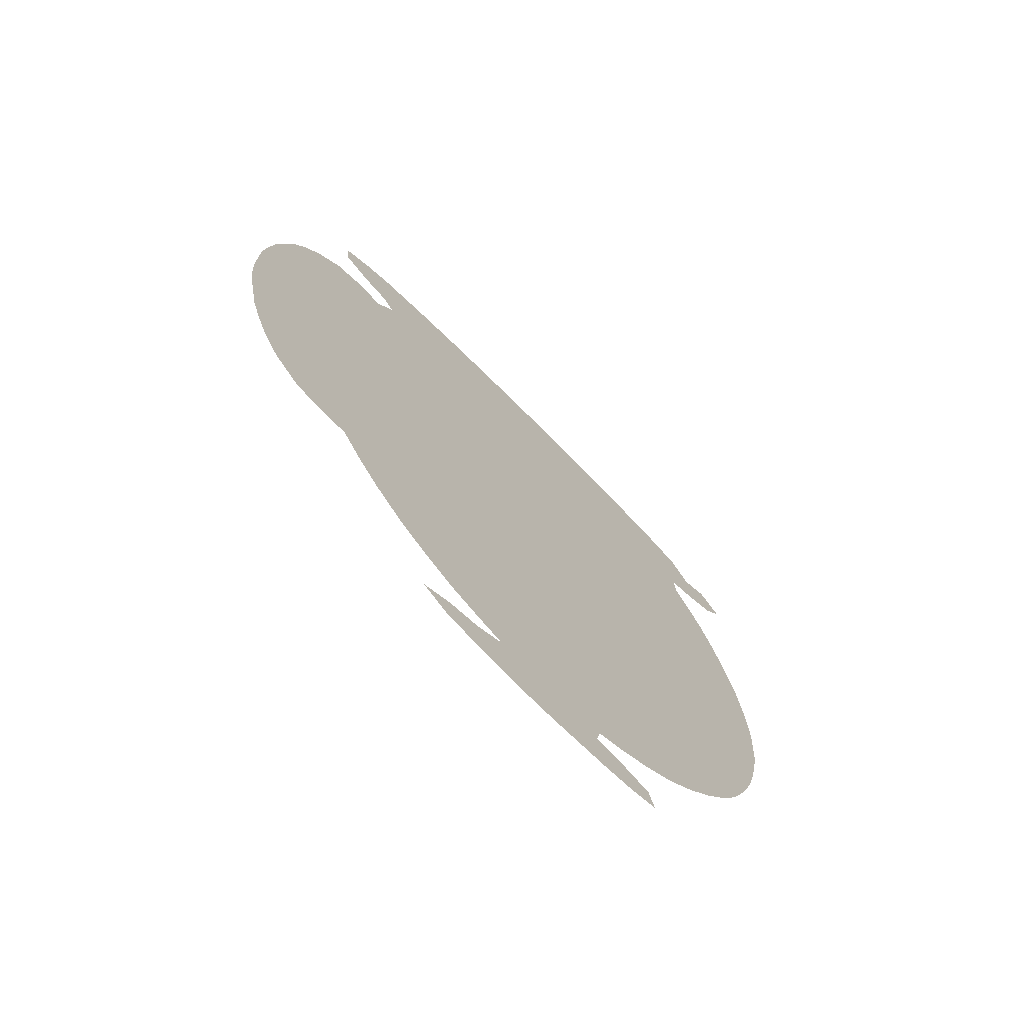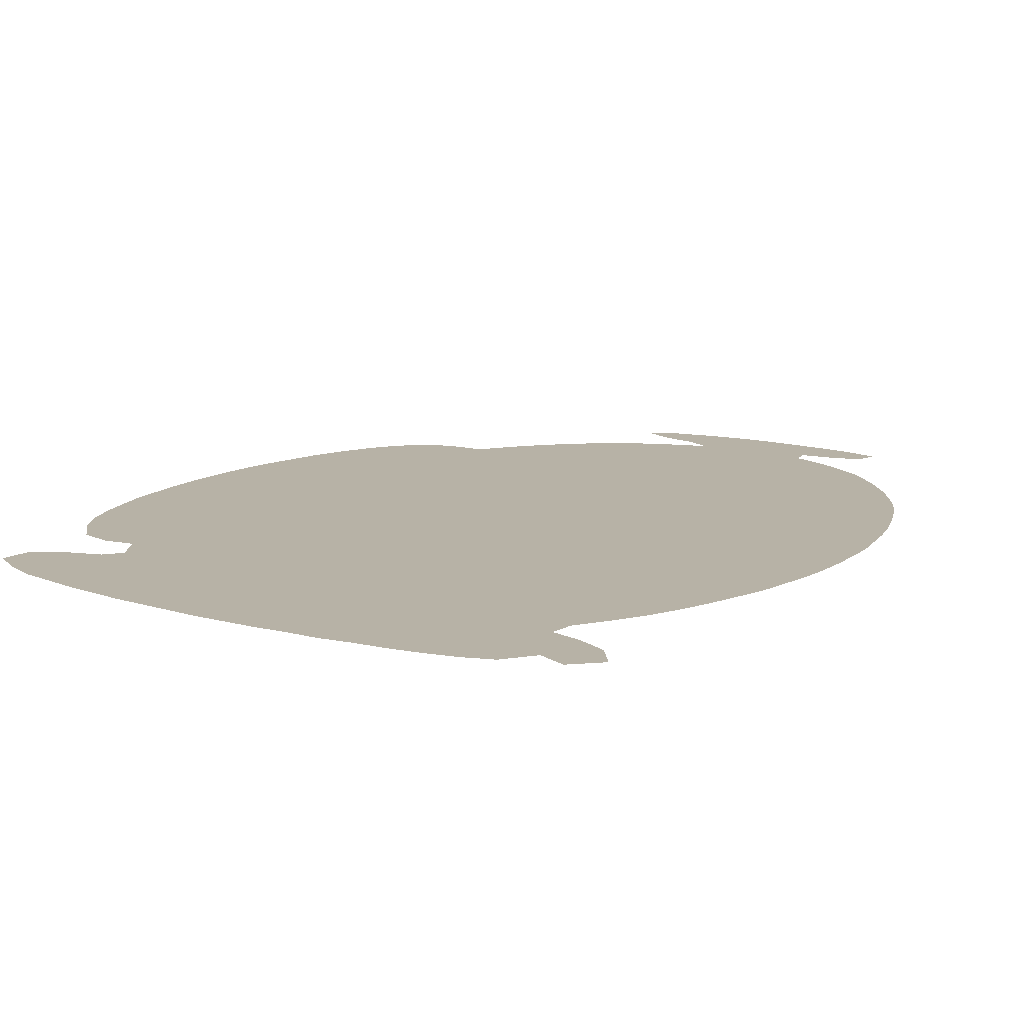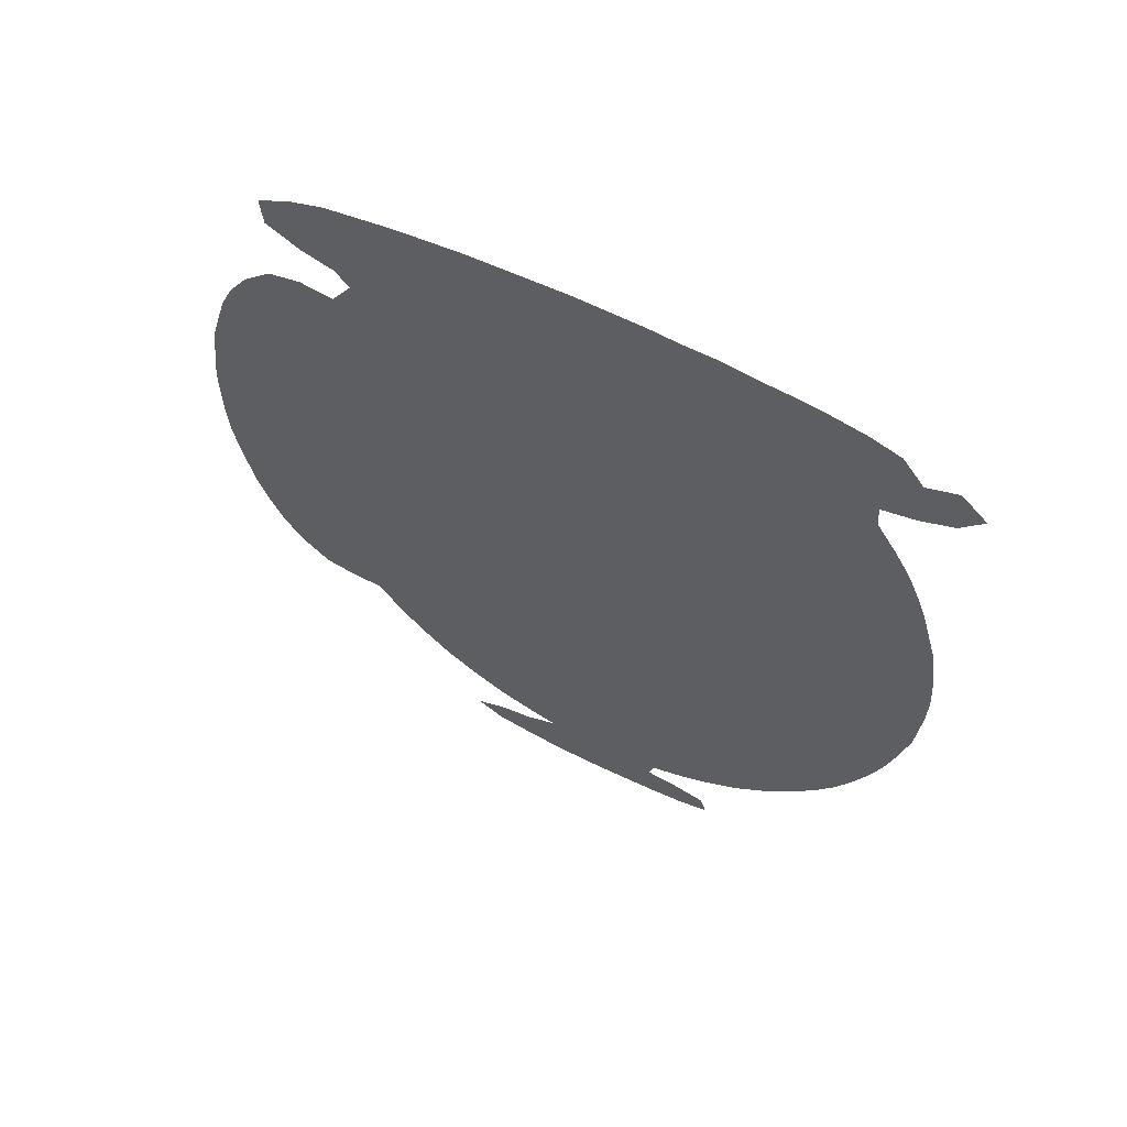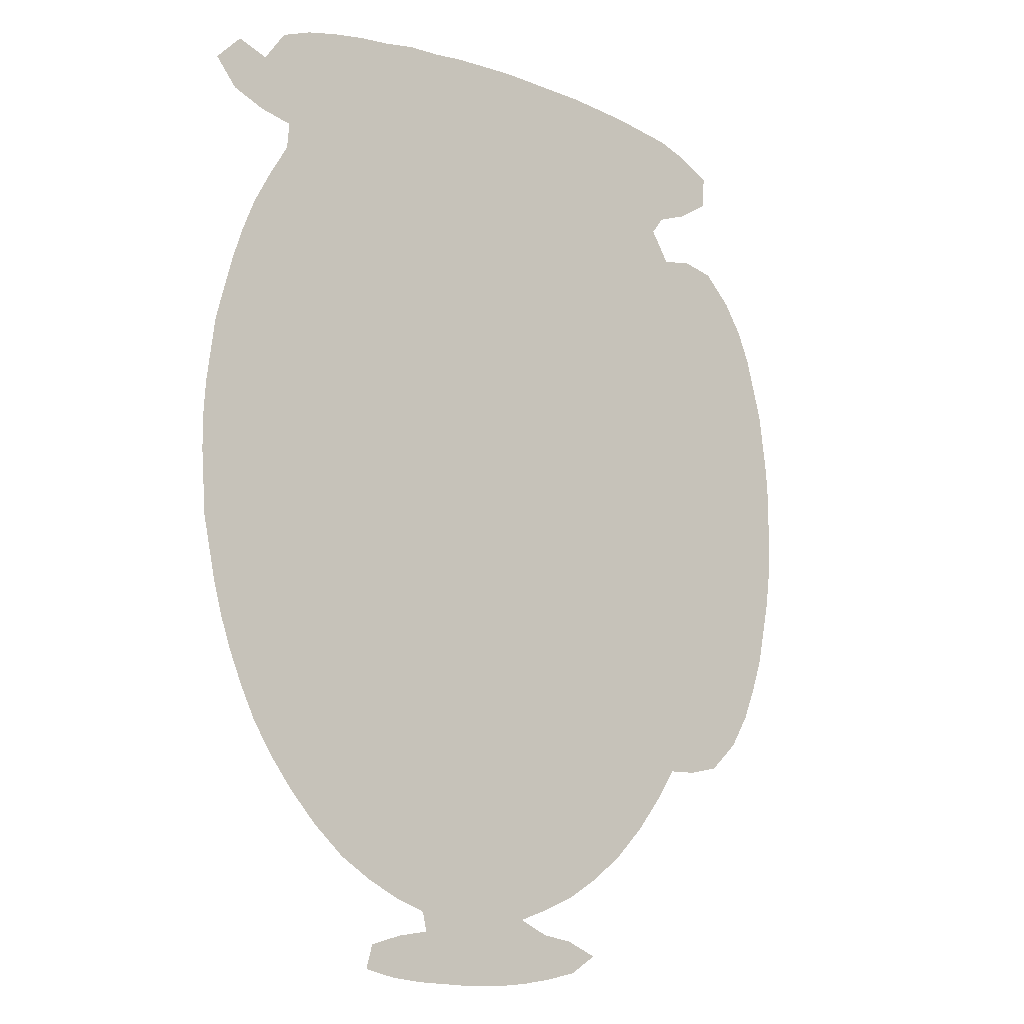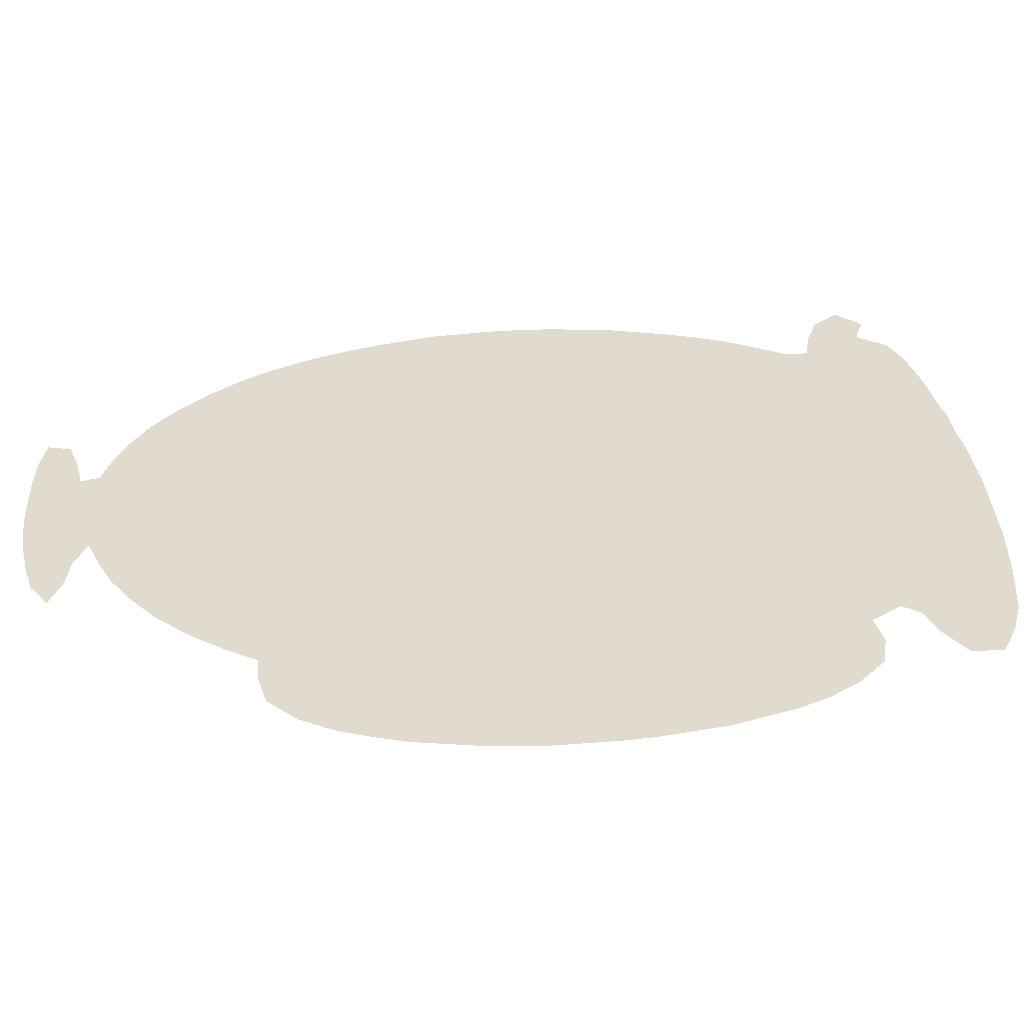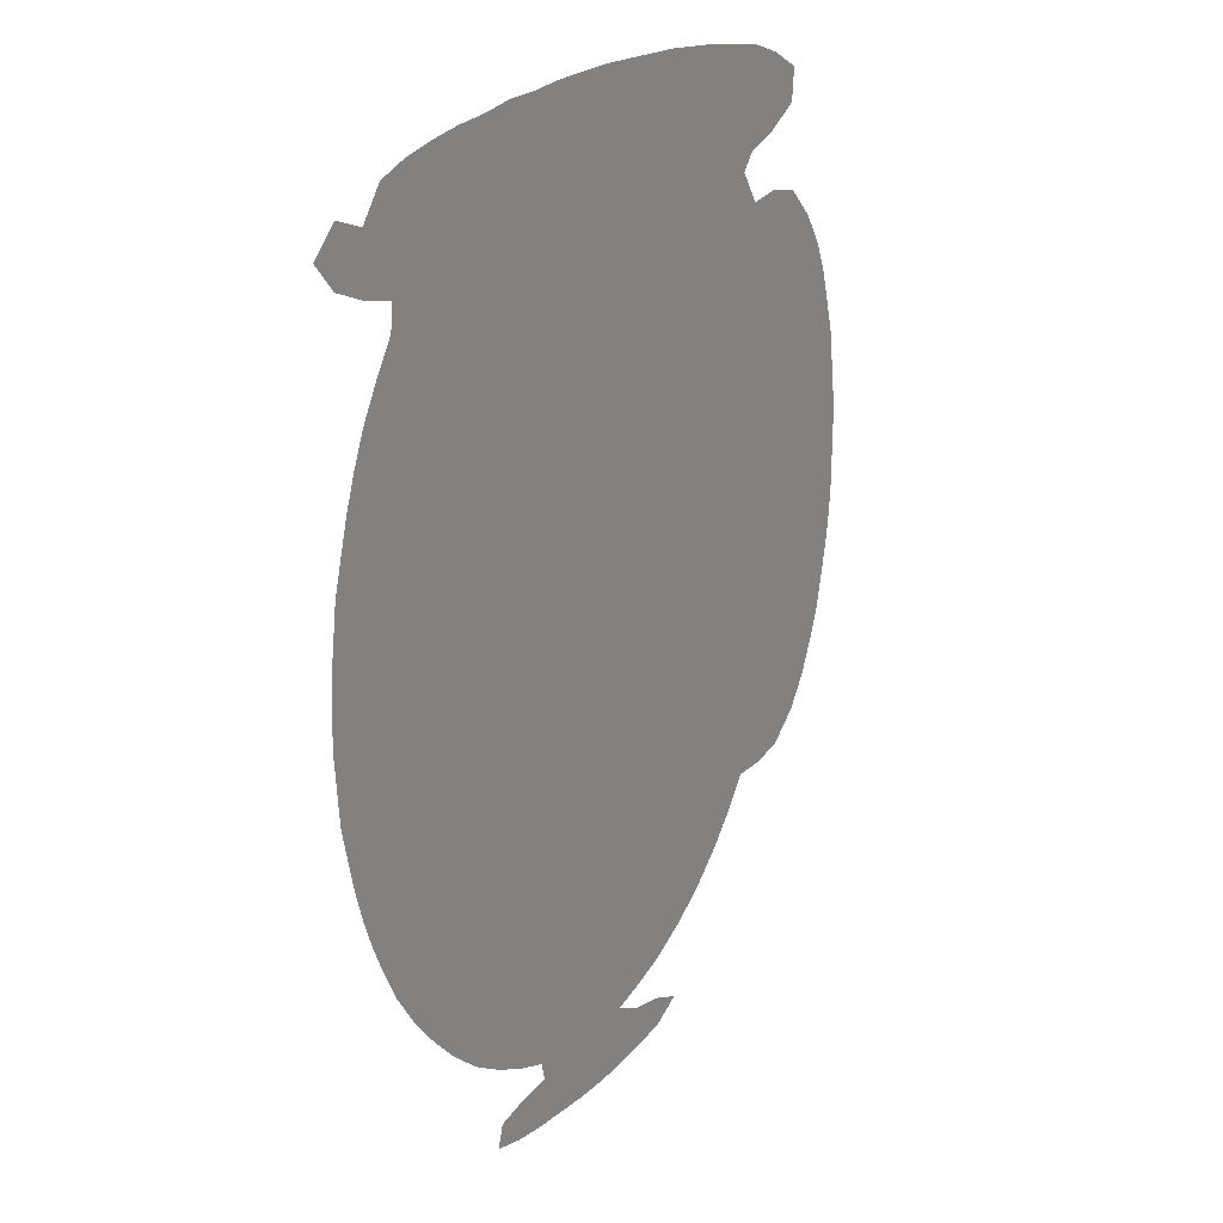
<metadata>
{"format":"obj","ext":"obj","renderer":"f3d","projection":"perspective","resolution":1024,"background":"white","views":[{"elev":-73.1,"azim":134.7,"up":"+Y"},{"elev":12.3,"azim":-146.3,"up":"+Z"},{"elev":64.4,"azim":-153.4,"up":"+Y"},{"elev":-11.5,"azim":-37.4,"up":"+Y"},{"elev":33.6,"azim":83.6,"up":"+Z"},{"elev":25.2,"azim":-54.6,"up":"+Y"}]}
</metadata>
<code>
v 0 0.5207 0
v 0 0.5534 0
v 0.002179 0.5861 0
v 0.006536 0.6187 0
v 0.01089 0.6514 0
v 0.01961 0.6841 0
v 0.02832 0.7168 0
v 0.03922 0.7495 0
v 0.05229 0.7821 0
v 0.06972 0.8148 0
v 0.08933 0.8475 0
v 0.0915 0.8736 0
v 0.05882 0.8823 0
v 0.02614 0.8976 0
v 0.004357 0.9259 0
v 0.0305 0.9521 0
v 0.061 0.939 0
v 0.08279 0.9695 0
v 0.1133 0.9804 0
v 0.146 0.9869 0
v 0.1787 0.9913 0
v 0.2113 0.9935 0
v 0.244 0.9978 0
v 0.2767 0.9978 0
v 0.3094 1 0
v 0.3421 1 0
v 0.3747 1 0
v 0.4074 0.9978 0
v 0.4401 0.9956 0
v 0.4728 0.9935 0
v 0.5054 0.9891 0
v 0.5381 0.9848 0
v 0.5708 0.9782 0
v 0.6035 0.9717 0
v 0.6362 0.9586 0
v 0.6688 0.939 0
v 0.6667 0.9063 0
v 0.634 0.8867 0
v 0.6013 0.8758 0
v 0.5882 0.8584 0
v 0.6078 0.8257 0
v 0.6405 0.8301 0
v 0.6732 0.8214 0
v 0.7015 0.7909 0
v 0.7211 0.7582 0
v 0.7342 0.7255 0
v 0.7429 0.6928 0
v 0.7516 0.6601 0
v 0.756 0.6274 0
v 0.7603 0.5948 0
v 0.7625 0.5621 0
v 0.7625 0.5294 0
v 0.7625 0.4967 0
v 0.7603 0.4641 0
v 0.756 0.4314 0
v 0.7495 0.3987 0
v 0.7429 0.366 0
v 0.732 0.3333 0
v 0.7189 0.3006 0
v 0.6994 0.268 0
v 0.6688 0.2397 0
v 0.6362 0.2331 0
v 0.6057 0.2331 0
v 0.5839 0.2004 0
v 0.5577 0.1678 0
v 0.5251 0.1351 0
v 0.4924 0.1111 0
v 0.4597 0.0915 0
v 0.427 0.07843 0
v 0.3943 0.06754 0
v 0.4248 0.05229 0
v 0.4575 0.04575 0
v 0.4902 0.0305 0
v 0.4619 0.01307 0
v 0.4292 0.006536 0
v 0.3965 0.002179 0
v 0.3638 0 0
v 0.3311 0 0
v 0.2985 0.002179 0
v 0.2658 0.004357 0
v 0.2331 0.008715 0
v 0.2004 0.01743 0
v 0.207 0.04139 0
v 0.2397 0.05011 0
v 0.2723 0.05447 0
v 0.268 0.07407 0
v 0.2353 0.08715 0
v 0.2026 0.1046 0
v 0.1699 0.1264 0
v 0.1373 0.1569 0
v 0.1089 0.1895 0
v 0.08497 0.2222 0
v 0.06536 0.2549 0
v 0.05011 0.2876 0
v 0.03704 0.3203 0
v 0.02614 0.3529 0
v 0.01743 0.3856 0
v 0.01089 0.4183 0
v 0.004357 0.451 0
v 0.002179 0.4837 0
v 0 0.5163 0
f 1 63 41
f 1 41 2
f 11 41 40
f 81 83 82
f 55 63 56
f 12 17 13
f 52 63 53
f 41 52 51
f 41 63 52
f 54 63 55
f 53 63 54
f 58 63 59
f 60 62 61
f 59 63 60
f 60 63 62
f 1 100 63
f 63 100 98
f 63 97 96
f 63 98 97
f 63 92 91
f 63 96 95
f 63 95 94
f 13 17 14
f 14 16 15
f 14 17 16
f 11 40 26
f 26 40 27
f 2 41 3
f 6 41 7
f 41 51 50
f 41 47 46
f 41 48 47
f 41 44 42
f 56 63 57
f 57 63 58
f 72 74 73
f 72 75 74
f 71 75 72
f 71 76 75
f 70 77 76
f 70 76 71
f 1 101 100
f 98 100 99
f 63 94 93
f 63 93 92
f 67 88 69
f 81 84 83
f 78 85 79
f 70 78 77
f 70 85 78
f 79 85 80
f 80 84 81
f 80 85 84
f 10 41 11
f 9 41 10
f 7 41 8
f 8 41 9
f 12 20 19
f 3 41 4
f 4 41 6
f 4 6 5
f 41 49 48
f 41 50 49
f 41 46 45
f 41 45 44
f 42 44 43
f 63 91 64
f 64 91 65
f 69 86 70
f 70 86 85
f 67 69 68
f 27 40 28
f 28 40 29
f 29 40 30
f 32 40 39
f 32 39 33
f 33 39 34
f 12 18 17
f 12 19 18
f 11 22 12
f 11 26 25
f 11 25 24
f 65 90 66
f 65 91 90
f 67 90 88
f 66 90 67
f 69 88 87
f 69 87 86
f 31 40 32
f 30 40 31
f 35 37 36
f 35 38 37
f 35 39 38
f 34 39 35
f 11 24 23
f 11 23 22
f 88 90 89
f 12 21 20
f 12 22 21

</code>
